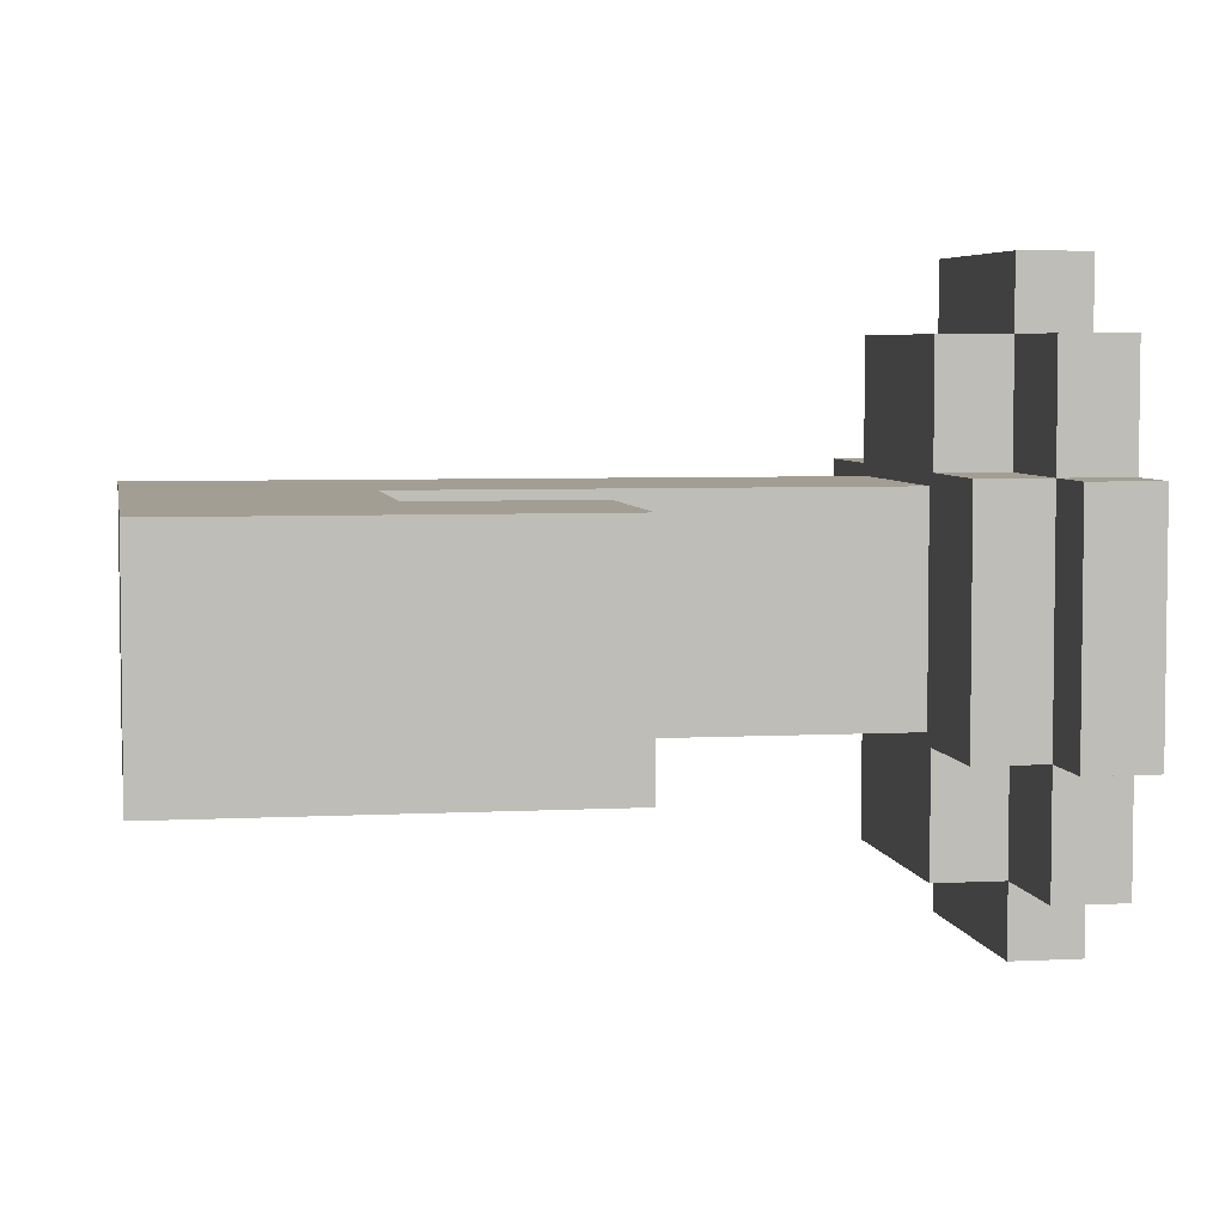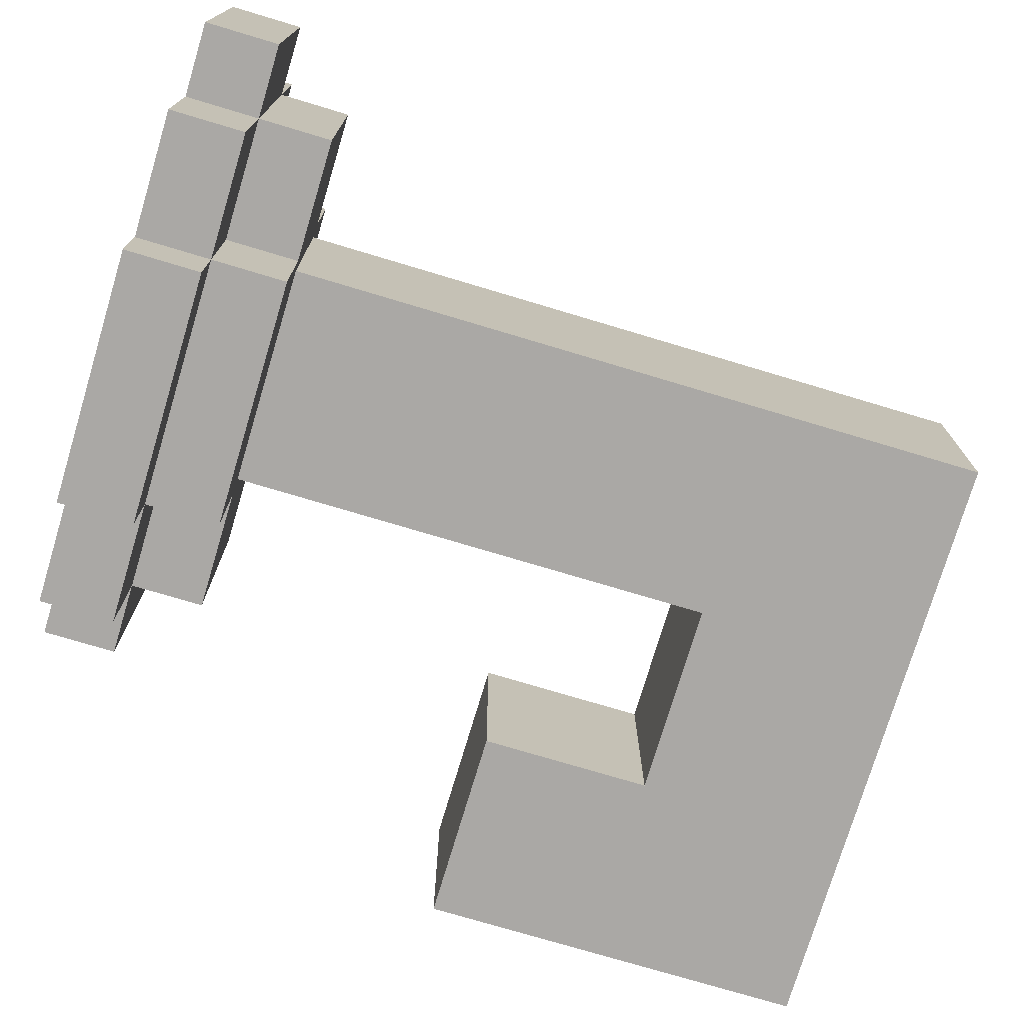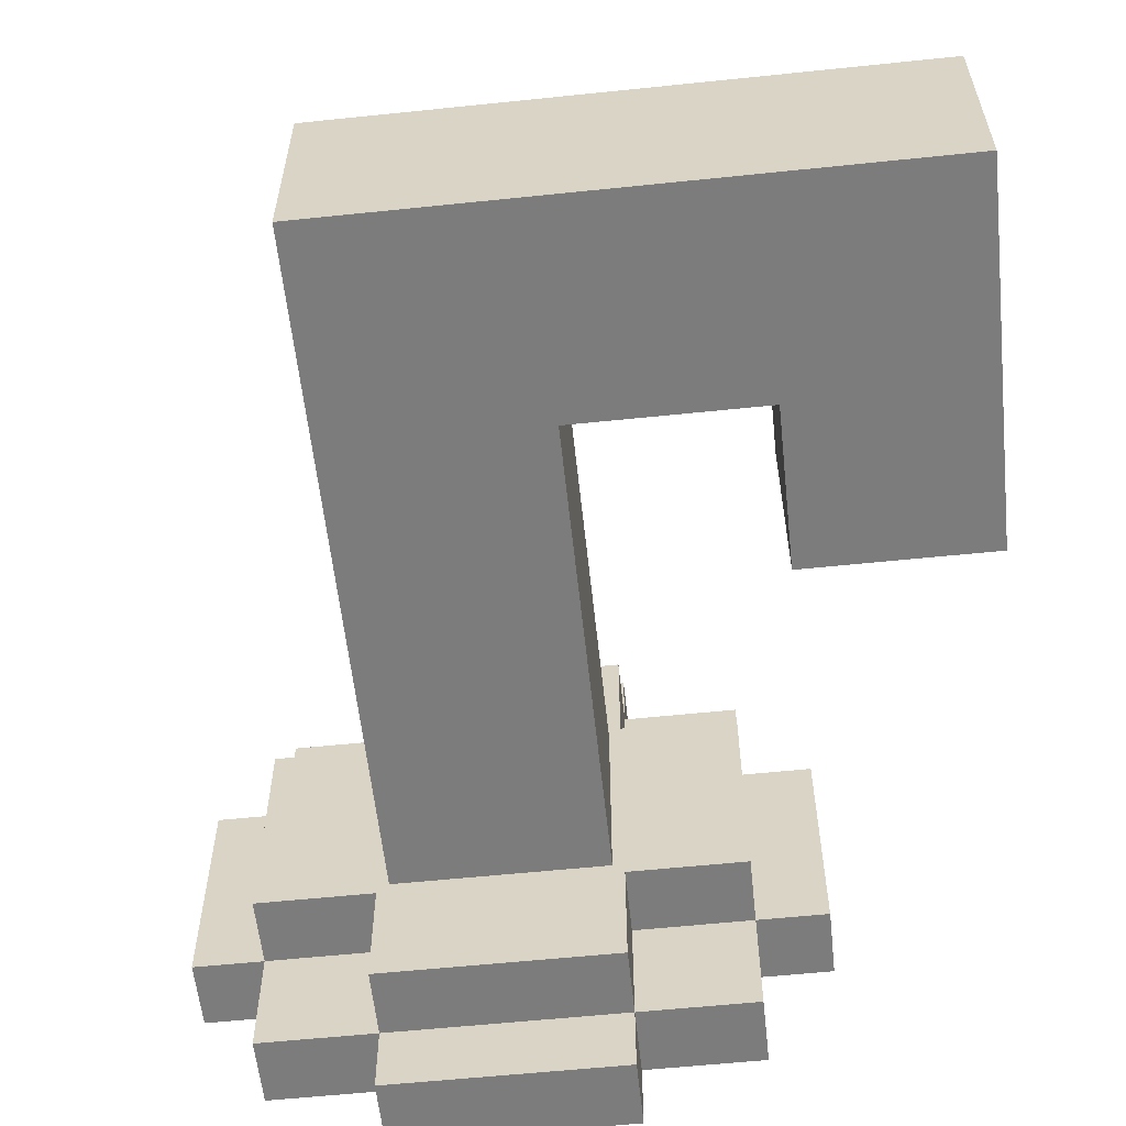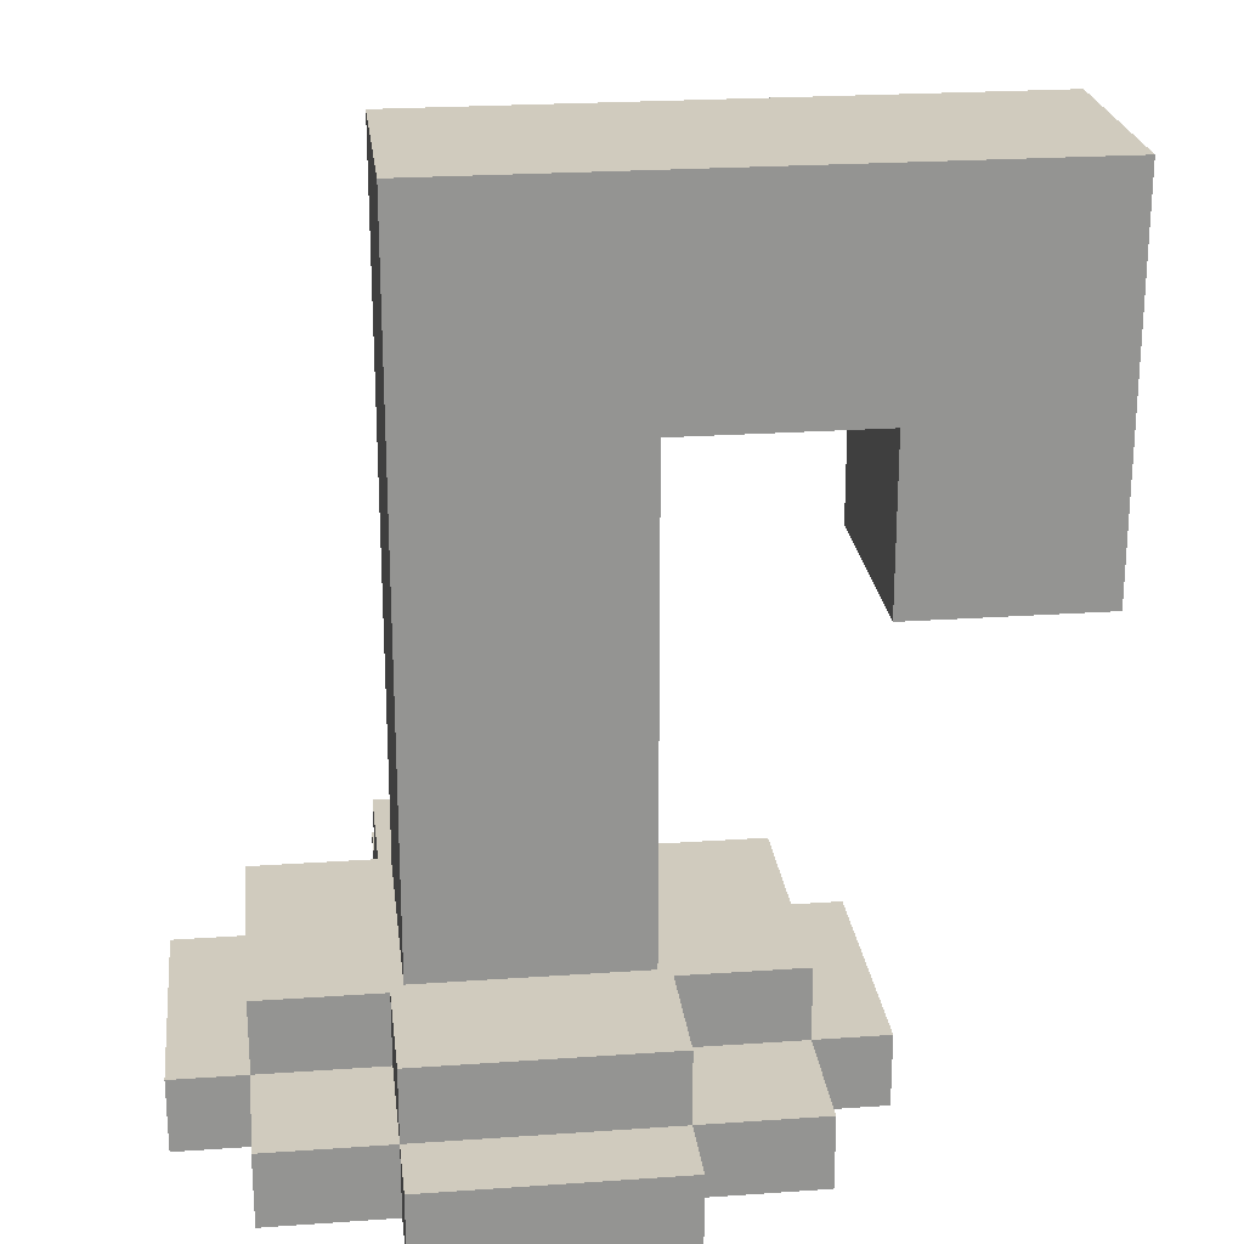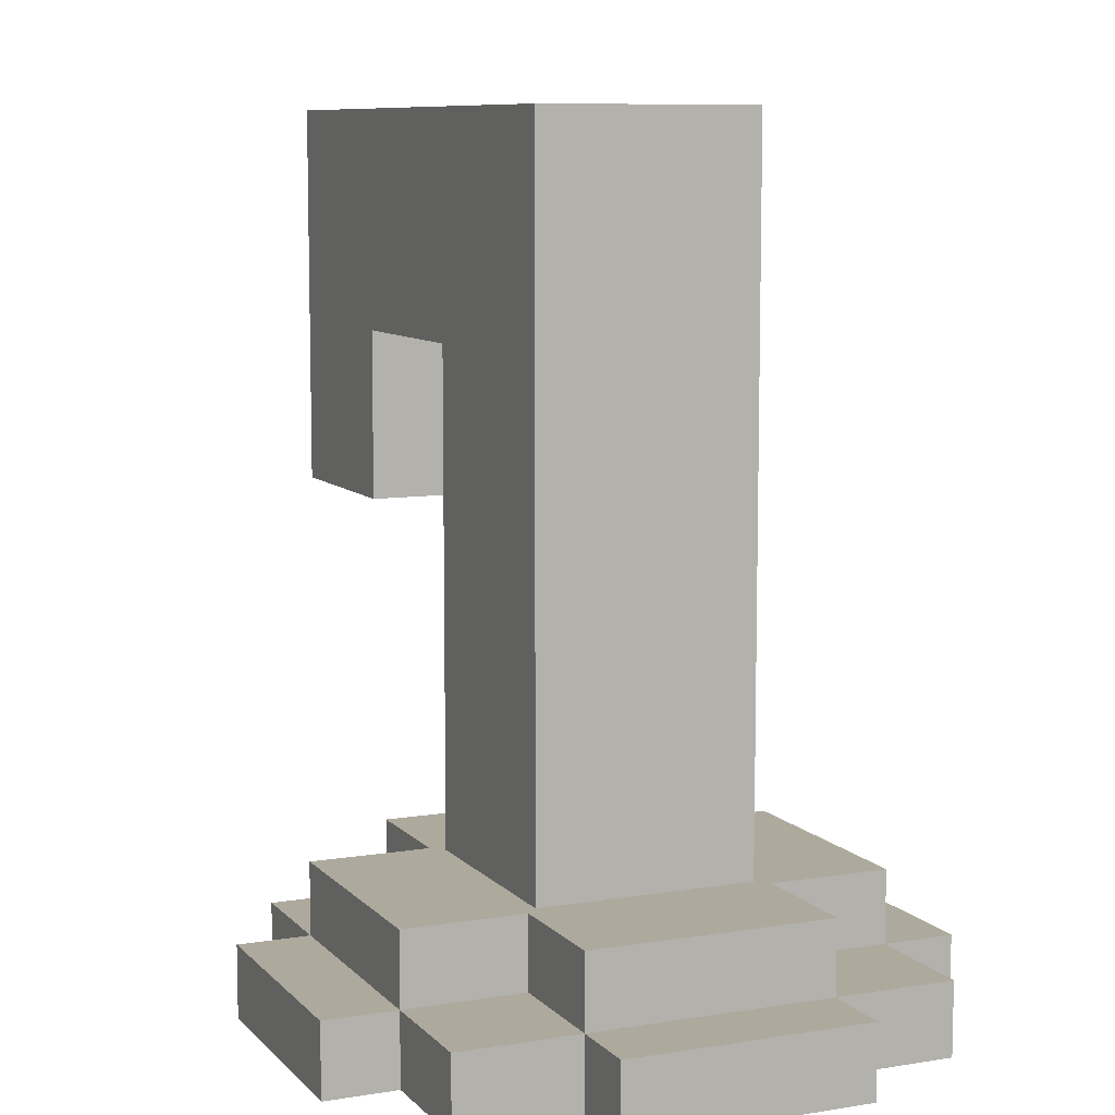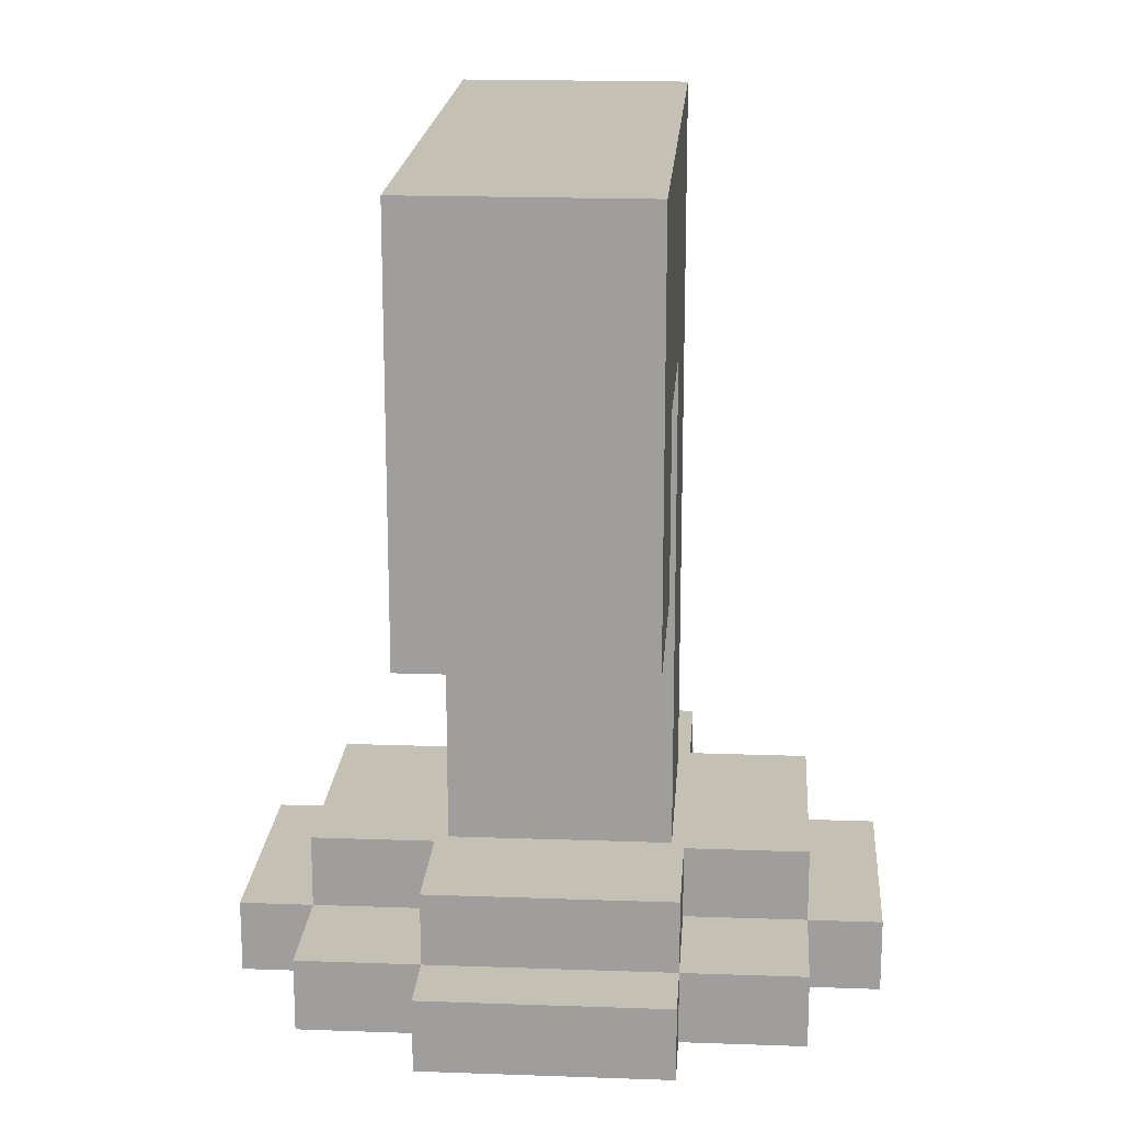
<metadata>
{"format":"obj","ext":"obj","renderer":"f3d","projection":"perspective","resolution":1024,"background":"white","views":[{"elev":5.0,"azim":80.4,"up":"+Y"},{"elev":-75.1,"azim":-106.7,"up":"+Y"},{"elev":-58.8,"azim":6.1,"up":"+Y"},{"elev":23.5,"azim":-6.7,"up":"+Z"},{"elev":8.8,"azim":-113.7,"up":"+Z"},{"elev":18.3,"azim":94.0,"up":"+Z"}]}
</metadata>
<code>
g decor_small_christmas_1
v -0.2812 0.2813 0
v 0.2812 0.2813 0
v 0.2812 0.2813 1.625
v -0.2812 0.2813 2.188
v 0.7812 0.2813 1.625
v 1.281 0.2812 2.188
v 0.7812 0.2813 1.188
v 1.281 0.2812 1.188
v 0.7812 -0.2812 1.625
v 0.7812 0.2813 1.625
v 0.2812 0.2813 1.625
v 0.2812 -0.2812 1.625
v 1.281 0.2812 2.188
v 1.281 -0.2812 2.188
v -0.2812 -0.2812 2.188
v -0.2812 0.2813 2.188
v 1.281 -0.2812 1.188
v 1.281 0.2812 1.188
v 0.7812 0.2813 1.188
v 0.7812 -0.2812 1.188
v 0.7812 -0.2812 1.188
v 0.7812 0.2813 1.188
v 0.7812 0.2813 1.625
v 0.7812 -0.2812 1.625
v 1.281 0.2812 1.188
v 1.281 -0.2812 1.188
v 1.281 -0.2812 2.188
v 1.281 0.2812 2.188
v 0.2812 0.2813 0
v 0.2812 -0.2812 0
v 0.2812 -0.2812 1.625
v 0.2812 0.2813 1.625
v -0.2812 -0.2812 0
v -0.2812 0.2813 0
v -0.2812 0.2813 2.188
v -0.2812 -0.2812 2.188
v -0.2812 -0.2812 0
v -0.2812 -0.2812 2.188
v 0.2812 -0.2812 1.625
v 0.2812 -0.2812 0
v 0.7812 -0.2812 1.625
v 1.281 -0.2812 2.188
v 0.7812 -0.2812 1.188
v 1.281 -0.2812 1.188
v -0.625 0.3125 0.1862
v -0.3125 0.3125 0.1862
v -0.3125 0.3125 0.3725
v -0.625 0.3125 0.3725
v -0.3125 0.3125 0.3725
v -0.3125 -0.3125 0.3725
v -0.625 -0.3125 0.3725
v -0.625 0.3125 0.3725
v 0.3125 -0.3125 0.3725
v 0.3125 -0.625 0.3725
v -0.3125 -0.625 0.3725
v 0.3125 0.3125 0.3725
v -0.3125 0.625 0.3725
v 0.3125 0.625 0.3725
v 0.625 0.3125 0.3725
v 0.625 -0.3125 0.3725
v -0.625 -0.3125 0.1862
v -0.625 0.3125 0.1862
v -0.625 0.3125 0.3725
v -0.625 -0.3125 0.3725
v -0.625 -0.3125 0.1862
v -0.625 -0.3125 0.3725
v -0.3125 -0.3125 0.3725
v -0.3125 -0.3125 0.1862
v 0.3125 0.625 0.1862
v 0.3125 0.3125 0.1862
v 0.3125 0.3125 0.3725
v 0.3125 0.625 0.3725
v -0.3125 0.625 0.1862
v 0.3125 0.625 0.1862
v 0.3125 0.625 0.3725
v -0.3125 0.625 0.3725
v -0.3125 0.625 0.1862
v -0.3125 0.625 0.3725
v -0.3125 0.3125 0.3725
v -0.3125 0.3125 0.1862
v 0.625 -0.3125 0.1862
v 0.3125 -0.3125 0.1862
v 0.3125 -0.3125 0.3725
v 0.625 -0.3125 0.3725
v 0.625 0.3125 0.1862
v 0.625 -0.3125 0.1862
v 0.625 -0.3125 0.3725
v 0.625 0.3125 0.3725
v 0.625 0.3125 0.1862
v 0.625 0.3125 0.3725
v 0.3125 0.3125 0.3725
v 0.3125 0.3125 0.1862
v -0.3125 -0.625 0.1862
v -0.3125 -0.3125 0.1862
v -0.3125 -0.3125 0.3725
v -0.3125 -0.625 0.3725
v 0.3125 -0.625 0.1862
v -0.3125 -0.625 0.1862
v -0.3125 -0.625 0.3725
v 0.3125 -0.625 0.3725
v 0.3125 -0.625 0.1862
v 0.3125 -0.625 0.3725
v 0.3125 -0.3125 0.3725
v 0.3125 -0.3125 0.1862
v -0.8125 0.3125 1e-06
v -0.625 0.3125 1e-06
v -0.625 0.3125 0.1862
v -0.8125 0.3125 0.1862
v -0.625 0.3125 0.1862
v -0.625 -0.3125 0.1862
v -0.8125 -0.3125 0.1862
v -0.8125 0.3125 0.1862
v -0.8125 -0.3125 1e-06
v -0.8125 0.3125 1e-06
v -0.8125 0.3125 0.1862
v -0.8125 -0.3125 0.1862
v -0.8125 -0.3125 1e-06
v -0.8125 -0.3125 0.1862
v -0.625 -0.3125 0.1862
v -0.625 -0.3125 1e-06
v 0.8125 -0.3125 1e-06
v 0.625 -0.3125 1e-06
v 0.625 -0.3125 0.1862
v 0.8125 -0.3125 0.1862
v 0.625 -0.3125 0.1862
v 0.625 0.3125 0.1862
v 0.8125 0.3125 0.1862
v 0.8125 -0.3125 0.1862
v 0.8125 0.3125 1e-06
v 0.8125 -0.3125 1e-06
v 0.8125 -0.3125 0.1862
v 0.8125 0.3125 0.1862
v 0.8125 0.3125 1e-06
v 0.8125 0.3125 0.1862
v 0.625 0.3125 0.1862
v 0.625 0.3125 1e-06
v -0.3125 -0.8125 1e-06
v -0.3125 -0.625 1e-06
v -0.3125 -0.625 0.1862
v -0.3125 -0.8125 0.1862
v -0.3125 -0.625 0.1862
v 0.3125 -0.625 0.1862
v 0.3125 -0.8125 0.1862
v -0.3125 -0.8125 0.1862
v 0.3125 -0.8125 1e-06
v -0.3125 -0.8125 1e-06
v -0.3125 -0.8125 0.1862
v 0.3125 -0.8125 0.1862
v 0.3125 -0.8125 1e-06
v 0.3125 -0.8125 0.1862
v 0.3125 -0.625 0.1862
v 0.3125 -0.625 1e-06
v 0.3125 0.8125 1e-06
v 0.3125 0.625 1e-06
v 0.3125 0.625 0.1862
v 0.3125 0.8125 0.1862
v 0.3125 0.625 0.1862
v -0.3125 0.625 0.1862
v -0.3125 0.8125 0.1862
v 0.3125 0.8125 0.1862
v -0.3125 0.8125 1e-06
v 0.3125 0.8125 1e-06
v 0.3125 0.8125 0.1862
v -0.3125 0.8125 0.1862
v -0.3125 0.8125 1e-06
v -0.3125 0.8125 0.1862
v -0.3125 0.625 0.1862
v -0.3125 0.625 1e-06
v 0.3125 0.625 0.1862
v 0.625 0.625 0.1862
v 0.625 0.3125 0.1862
v 0.3125 0.3125 0.1862
v 0.3125 0.625 1e-06
v 0.625 0.625 1e-06
v 0.625 0.625 0.1862
v 0.3125 0.625 0.1862
v 0.625 0.625 0.1862
v 0.625 0.625 1e-06
v 0.625 0.3125 1e-06
v 0.625 0.3125 0.1862
v -0.3125 0.3125 0.1862
v -0.625 0.3125 0.1862
v -0.625 0.625 0.1862
v -0.3125 0.625 0.1862
v -0.3125 0.625 0.1862
v -0.625 0.625 0.1862
v -0.625 0.625 1e-06
v -0.3125 0.625 1e-06
v -0.625 0.625 0.1862
v -0.625 0.3125 0.1862
v -0.625 0.3125 1e-06
v -0.625 0.625 1e-06
v -0.3125 -0.3125 0.1862
v -0.3125 -0.625 0.1862
v -0.625 -0.625 0.1862
v -0.625 -0.3125 0.1862
v -0.625 -0.3125 0.1862
v -0.625 -0.625 0.1862
v -0.625 -0.625 1e-06
v -0.625 -0.3125 1e-06
v -0.625 -0.625 0.1862
v -0.3125 -0.625 0.1862
v -0.3125 -0.625 1e-06
v -0.625 -0.625 1e-06
v 0.3125 -0.3125 0.1862
v 0.625 -0.3125 0.1862
v 0.625 -0.625 0.1862
v 0.3125 -0.625 0.1862
v 0.3125 -0.625 0.1862
v 0.625 -0.625 0.1862
v 0.625 -0.625 1e-06
v 0.3125 -0.625 1e-06
v 0.625 -0.625 0.1862
v 0.625 -0.3125 0.1862
v 0.625 -0.3125 1e-06
v 0.625 -0.625 1e-06
g decor_small_christmas_1_0
f -214 -215 -216
f -213 -214 -216
f -214 -213 -212
f -213 -211 -212
f -212 -211 -210
f -211 -209 -210
f -206 -207 -208
f -205 -206 -208
f -202 -203 -204
f -201 -202 -204
f -198 -199 -200
f -197 -198 -200
f -194 -195 -196
f -193 -194 -196
f -190 -191 -192
f -189 -190 -192
f -186 -187 -188
f -185 -186 -188
f -182 -183 -184
f -181 -182 -184
f -178 -179 -180
f -177 -178 -180
f -179 -178 -176
f -175 -179 -176
f -175 -176 -174
f -173 -175 -174
f -170 -171 -172
f -169 -170 -172
f -166 -167 -168
f -165 -166 -168
f -168 -167 -164
f -163 -164 -167
f -162 -163 -167
f -161 -168 -164
f -160 -168 -161
f -159 -160 -161
f -158 -161 -164
f -157 -158 -164
f -154 -155 -156
f -153 -154 -156
f -150 -151 -152
f -149 -150 -152
f -146 -147 -148
f -145 -146 -148
f -142 -143 -144
f -141 -142 -144
f -138 -139 -140
f -137 -138 -140
f -134 -135 -136
f -133 -134 -136
f -130 -131 -132
f -129 -130 -132
f -126 -127 -128
f -125 -126 -128
f -122 -123 -124
f -121 -122 -124
f -118 -119 -120
f -117 -118 -120
f -114 -115 -116
f -113 -114 -116
f -110 -111 -112
f -109 -110 -112
f -106 -107 -108
f -105 -106 -108
f -102 -103 -104
f -101 -102 -104
f -98 -99 -100
f -97 -98 -100
f -94 -95 -96
f -93 -94 -96
f -90 -91 -92
f -89 -90 -92
f -86 -87 -88
f -85 -86 -88
f -82 -83 -84
f -81 -82 -84
f -78 -79 -80
f -77 -78 -80
f -74 -75 -76
f -73 -74 -76
f -70 -71 -72
f -69 -70 -72
f -66 -67 -68
f -65 -66 -68
f -62 -63 -64
f -61 -62 -64
f -58 -59 -60
f -57 -58 -60
f -54 -55 -56
f -53 -54 -56
f -50 -51 -52
f -49 -50 -52
f -46 -47 -48
f -45 -46 -48
f -42 -43 -44
f -41 -42 -44
f -38 -39 -40
f -37 -38 -40
f -34 -35 -36
f -33 -34 -36
f -30 -31 -32
f -29 -30 -32
f -26 -27 -28
f -25 -26 -28
f -22 -23 -24
f -21 -22 -24
f -18 -19 -20
f -17 -18 -20
f -14 -15 -16
f -13 -14 -16
f -10 -11 -12
f -9 -10 -12
f -6 -7 -8
f -5 -6 -8
f -2 -3 -4
f -1 -2 -4

</code>
